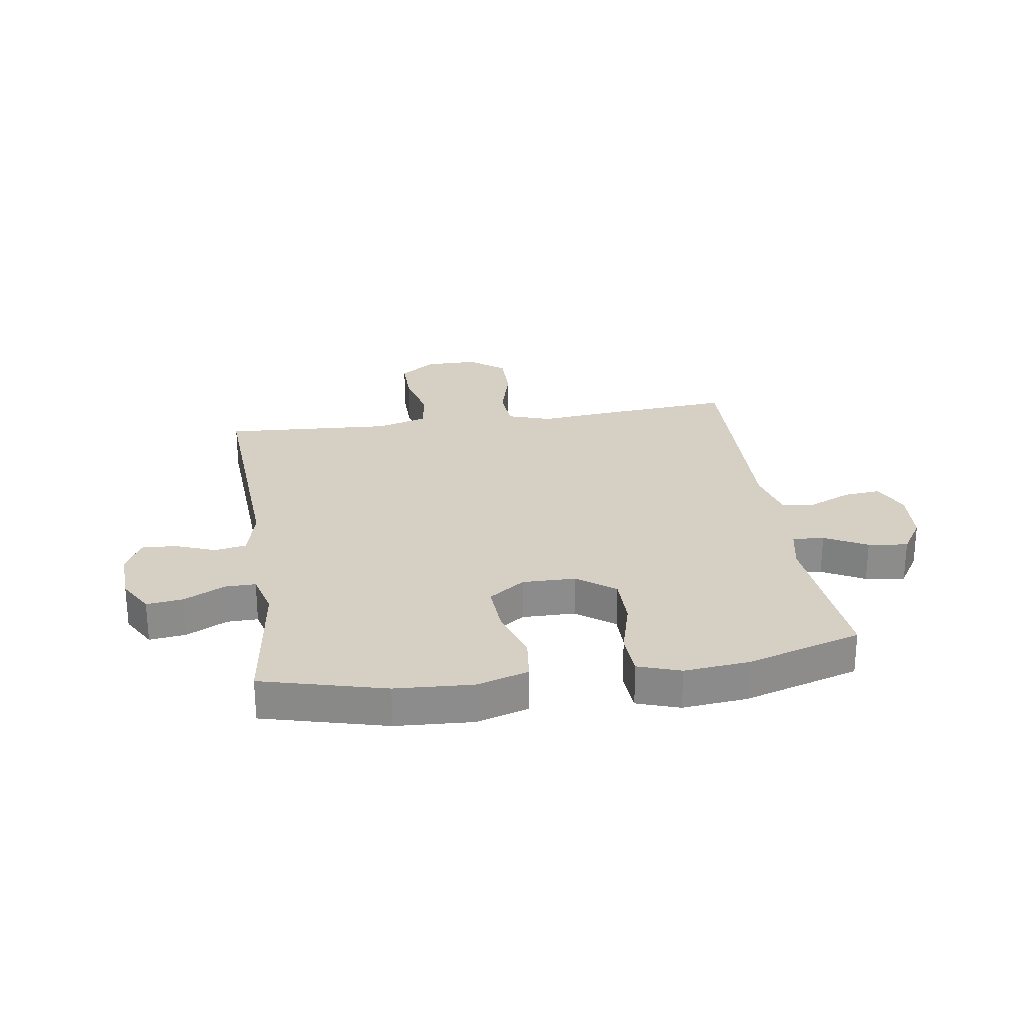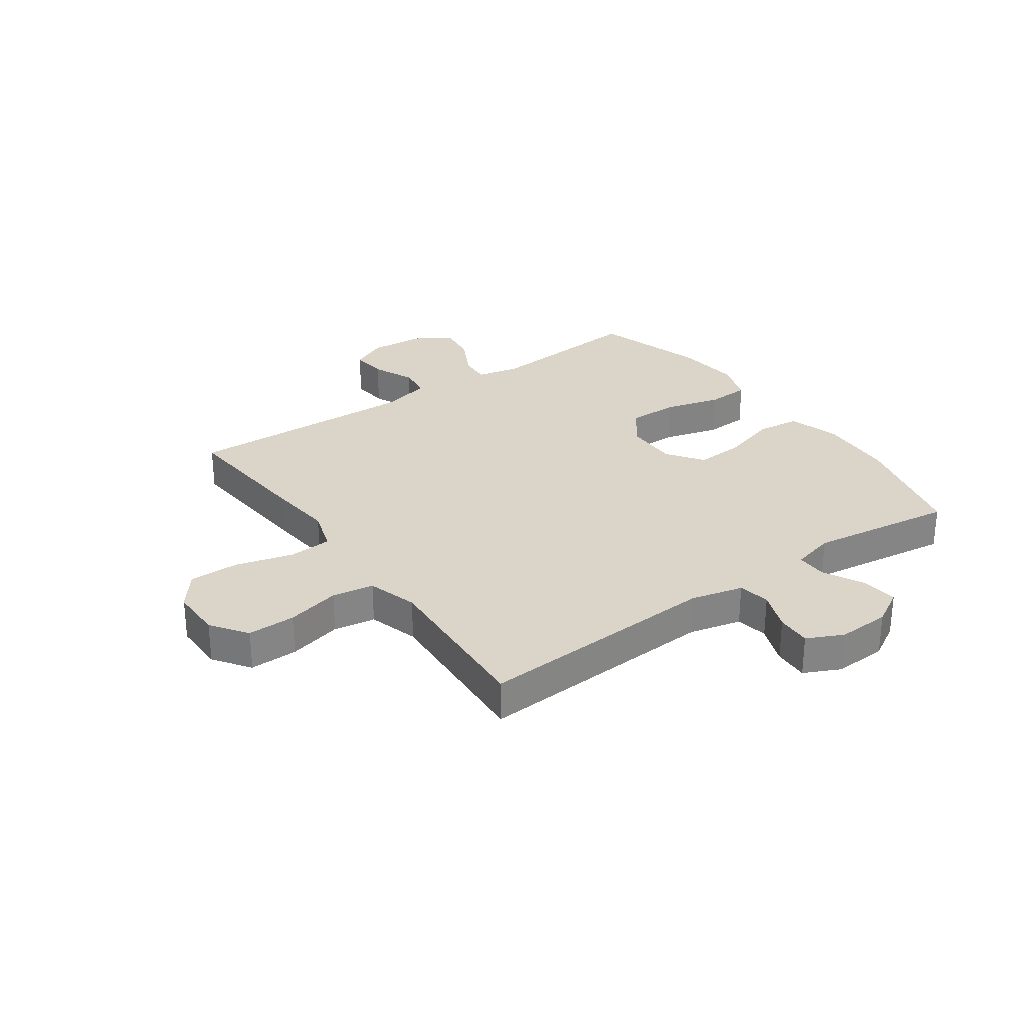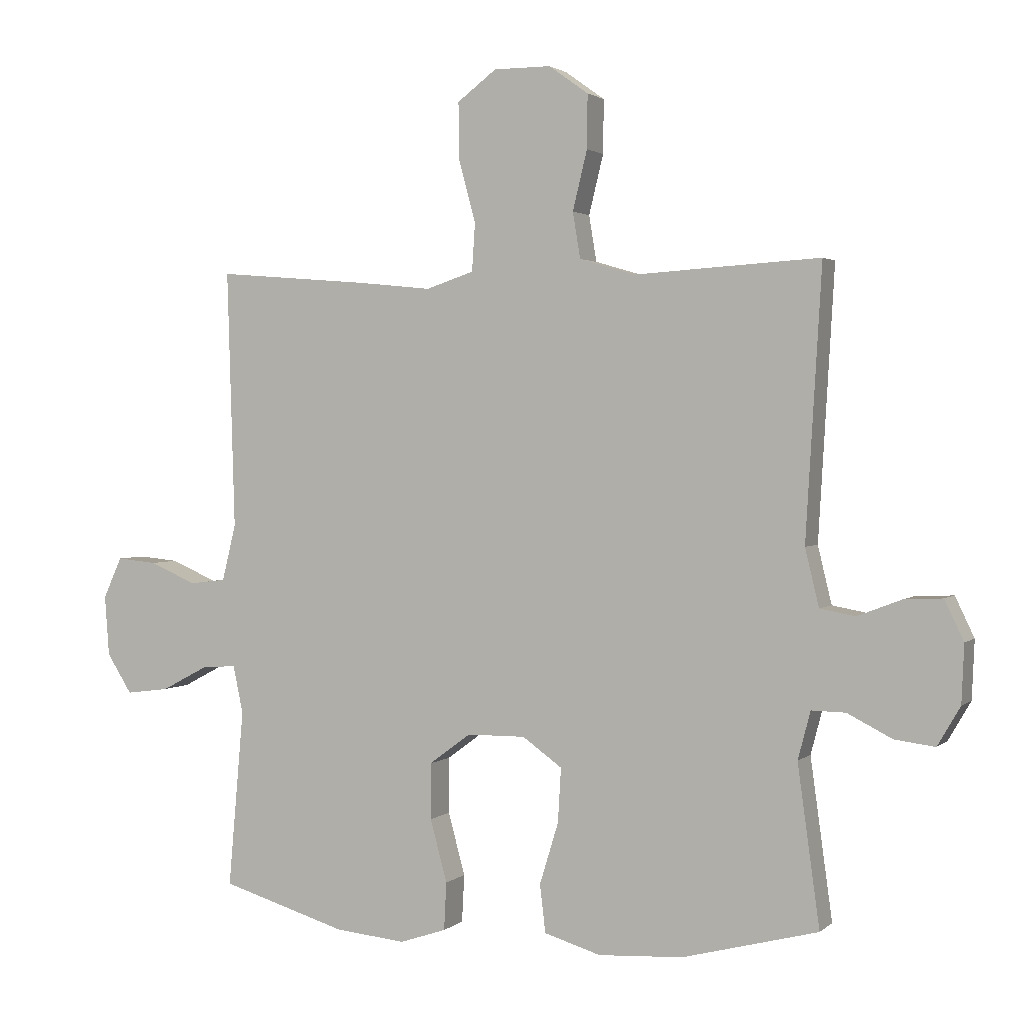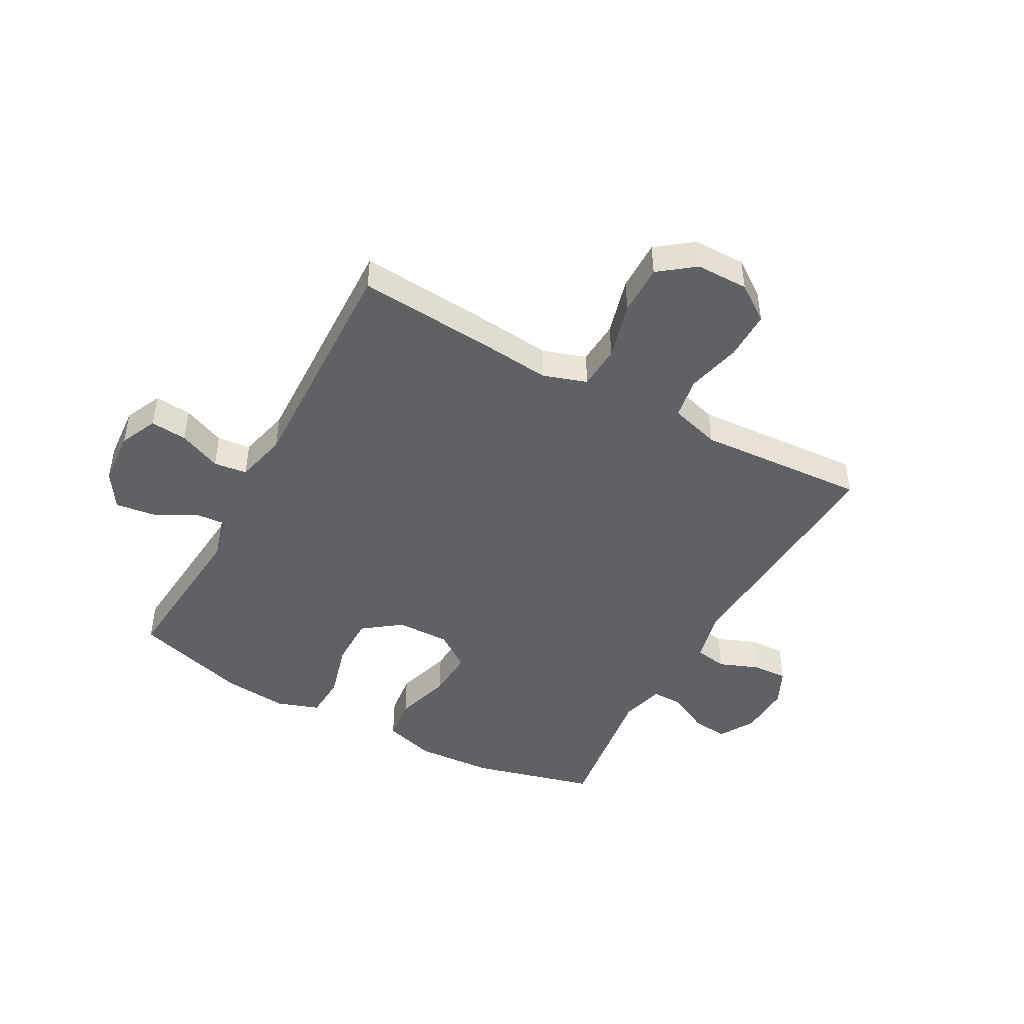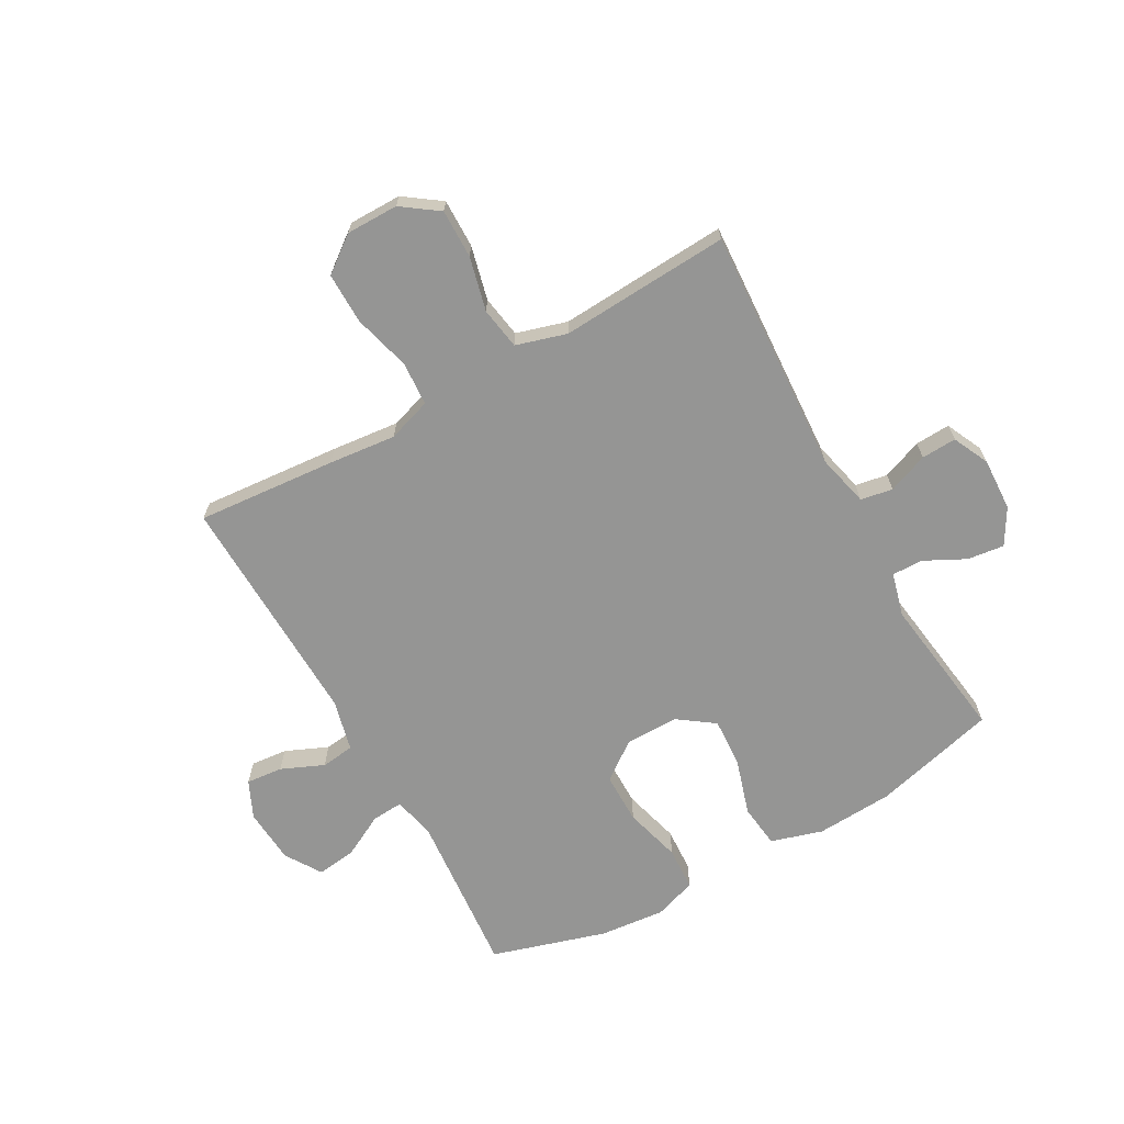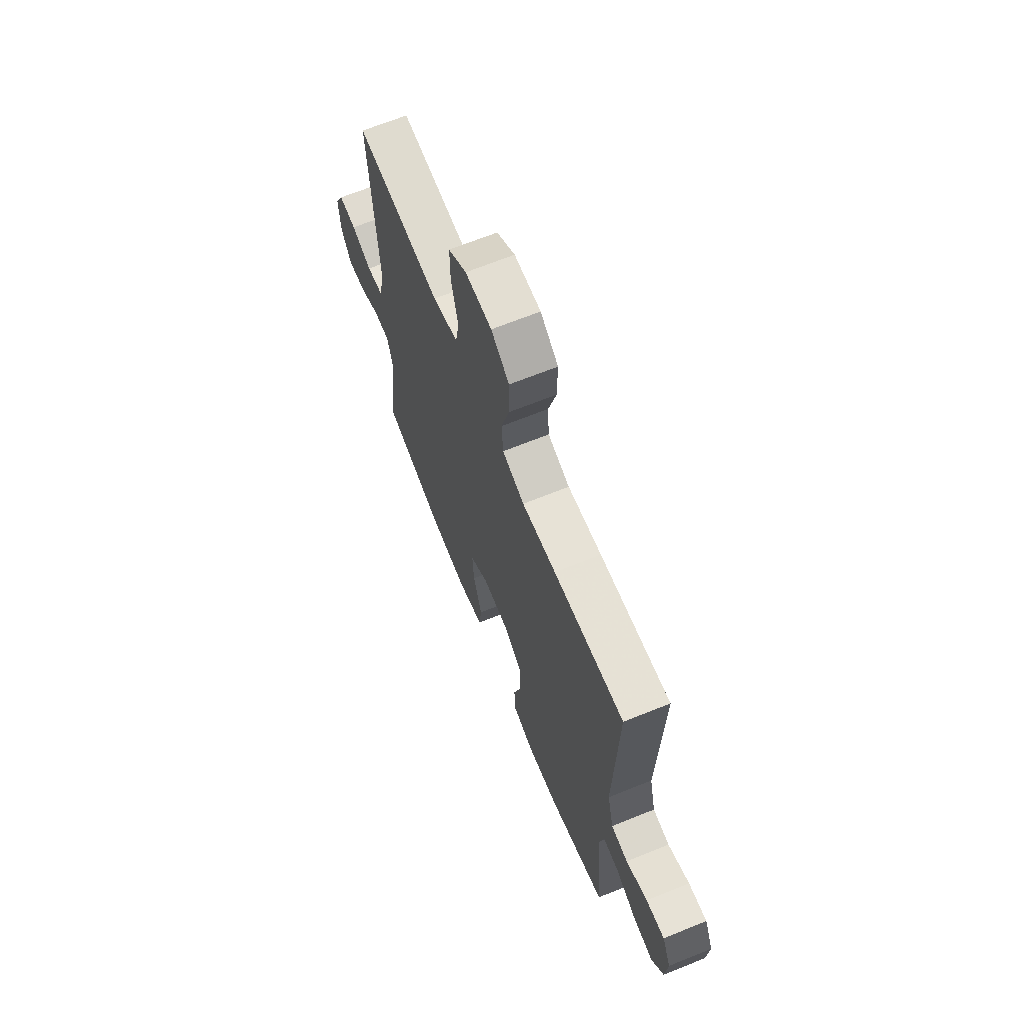
<metadata>
{"format":"obj","ext":"obj","renderer":"f3d","projection":"perspective","resolution":1024,"background":"white","views":[{"elev":26.1,"azim":171.4,"up":"+Y"},{"elev":29.1,"azim":54.8,"up":"+Y"},{"elev":2.0,"azim":22.8,"up":"+Z"},{"elev":-46.0,"azim":-28.6,"up":"+Y"},{"elev":-67.4,"azim":29.2,"up":"+Y"},{"elev":67.5,"azim":-112.0,"up":"+Z"}]}
</metadata>
<code>
v -0.5 0.07 -0.5
v -0.475 0.07 -0.217
v -0.491 0.07 -0.141
v -0.546 0.07 -0.145
v -0.62 0.07 -0.184
v -0.689 0.07 -0.193
v -0.729 0.07 -0.13
v -0.736 0.07 -0.034
v -0.706 0.07 0.031
v -0.642 0.07 0.025
v -0.568 0.07 -0.007
v -0.51 0.07 0
v -0.488 0.07 0.09
v -0.5 0.07 0.5
v -0.257 0.07 0.48
v -0.14 0.07 0.468
v -0.064 0.07 0.493
v -0.059 0.07 0.569
v -0.086 0.07 0.669
v -0.087 0.07 0.758
v -0.025 0.07 0.805
v 0.066 0.07 0.805
v 0.129 0.07 0.76
v 0.128 0.07 0.675
v 0.105 0.07 0.581
v 0.117 0.07 0.508
v 0.205 0.07 0.482
v 0.334 0.07 0.49
v 0.5 0.07 0.5
v 0.475 0.07 0.073
v 0.497 0.07 -0.018
v 0.553 0.07 -0.028
v 0.623 0.07 -0.001
v 0.684 0.07 0.002
v 0.714 0.07 -0.061
v 0.71 0.07 -0.153
v 0.674 0.07 -0.215
v 0.61 0.07 -0.207
v 0.539 0.07 -0.171
v 0.485 0.07 -0.17
v 0.465 0.07 -0.246
v 0.5 0.07 -0.5
v 0.285 0.07 -0.556
v 0.15 0.07 -0.564
v 0.06 0.07 -0.537
v 0.051 0.07 -0.461
v 0.081 0.07 -0.363
v 0.086 0.07 -0.277
v 0.023 0.07 -0.232
v -0.07 0.07 -0.233
v -0.136 0.07 -0.282
v -0.136 0.07 -0.371
v -0.109 0.07 -0.47
v -0.113 0.07 -0.546
v -0.187 0.07 -0.571
v -0.3 0.07 -0.56
v -0.5 0 -0.5
v -0.475 0 -0.217
v -0.491 0 -0.141
v -0.546 0 -0.145
v -0.62 0 -0.184
v -0.689 0 -0.193
v -0.729 0 -0.13
v -0.736 0 -0.034
v -0.706 0 0.031
v -0.642 0 0.025
v -0.568 0 -0.007
v -0.51 0 0
v -0.488 0 0.09
v -0.5 0 0.5
v -0.257 0 0.48
v -0.14 0 0.468
v -0.064 0 0.493
v -0.059 0 0.569
v -0.086 0 0.669
v -0.087 0 0.758
v -0.025 0 0.805
v 0.066 0 0.805
v 0.129 0 0.76
v 0.128 0 0.675
v 0.105 0 0.581
v 0.117 0 0.508
v 0.205 0 0.482
v 0.334 0 0.49
v 0.5 0 0.5
v 0.475 0 0.073
v 0.497 0 -0.018
v 0.553 0 -0.028
v 0.623 0 -0.001
v 0.684 0 0.002
v 0.714 0 -0.061
v 0.71 0 -0.153
v 0.674 0 -0.215
v 0.61 0 -0.207
v 0.539 0 -0.171
v 0.485 0 -0.17
v 0.465 0 -0.246
v 0.5 0 -0.5
v 0.285 0 -0.556
v 0.15 0 -0.564
v 0.06 0 -0.537
v 0.051 0 -0.461
v 0.081 0 -0.363
v 0.086 0 -0.277
v 0.023 0 -0.232
v -0.07 0 -0.233
v -0.136 0 -0.282
v -0.136 0 -0.371
v -0.109 0 -0.47
v -0.113 0 -0.546
v -0.187 0 -0.571
v -0.3 0 -0.56
f 55 56 1 2
f 52 53 54 55
f 51 52 55 2
f 50 51 2 3
f 49 50 3
f 44 45 46 47
f 44 47 48
f 41 42 43 44
f 40 41 44 48
f 36 37 38 39
f 36 39 40
f 35 36 40
f 32 33 34 35
f 31 32 35 40
f 30 31 40 48
f 27 28 29 30
f 26 27 30 48
f 22 23 24 25
f 18 19 20 21
f 17 18 21 22
f 13 14 15 16
f 12 13 16 17
f 8 9 10 11
f 8 11 12
f 7 8 12
f 4 5 6 7
f 3 4 7 12
f 49 3 12 17
f 25 26 48 49
f 17 22 25 49
f 58 57 112 111
f 111 110 109 108
f 58 111 108 107
f 59 58 107 106
f 59 106 105
f 103 102 101 100
f 104 103 100
f 100 99 98 97
f 104 100 97 96
f 95 94 93 92
f 96 95 92
f 96 92 91
f 91 90 89 88
f 96 91 88 87
f 104 96 87 86
f 86 85 84 83
f 104 86 83 82
f 81 80 79 78
f 77 76 75 74
f 78 77 74 73
f 72 71 70 69
f 73 72 69 68
f 67 66 65 64
f 68 67 64
f 68 64 63
f 63 62 61 60
f 68 63 60 59
f 73 68 59 105
f 105 104 82 81
f 105 81 78 73
f 1 57 58 2
f 2 58 59 3
f 3 59 60 4
f 4 60 61 5
f 5 61 62 6
f 6 62 63 7
f 7 63 64 8
f 8 64 65 9
f 9 65 66 10
f 10 66 67 11
f 11 67 68 12
f 12 68 69 13
f 13 69 70 14
f 14 70 71 15
f 15 71 72 16
f 16 72 73 17
f 17 73 74 18
f 18 74 75 19
f 19 75 76 20
f 20 76 77 21
f 21 77 78 22
f 22 78 79 23
f 23 79 80 24
f 24 80 81 25
f 25 81 82 26
f 26 82 83 27
f 27 83 84 28
f 28 84 85 29
f 29 85 86 30
f 30 86 87 31
f 31 87 88 32
f 32 88 89 33
f 33 89 90 34
f 34 90 91 35
f 35 91 92 36
f 36 92 93 37
f 37 93 94 38
f 38 94 95 39
f 39 95 96 40
f 40 96 97 41
f 41 97 98 42
f 42 98 99 43
f 43 99 100 44
f 44 100 101 45
f 45 101 102 46
f 46 102 103 47
f 47 103 104 48
f 48 104 105 49
f 49 105 106 50
f 50 106 107 51
f 51 107 108 52
f 52 108 109 53
f 53 109 110 54
f 54 110 111 55
f 55 111 112 56
f 56 112 57 1

</code>
